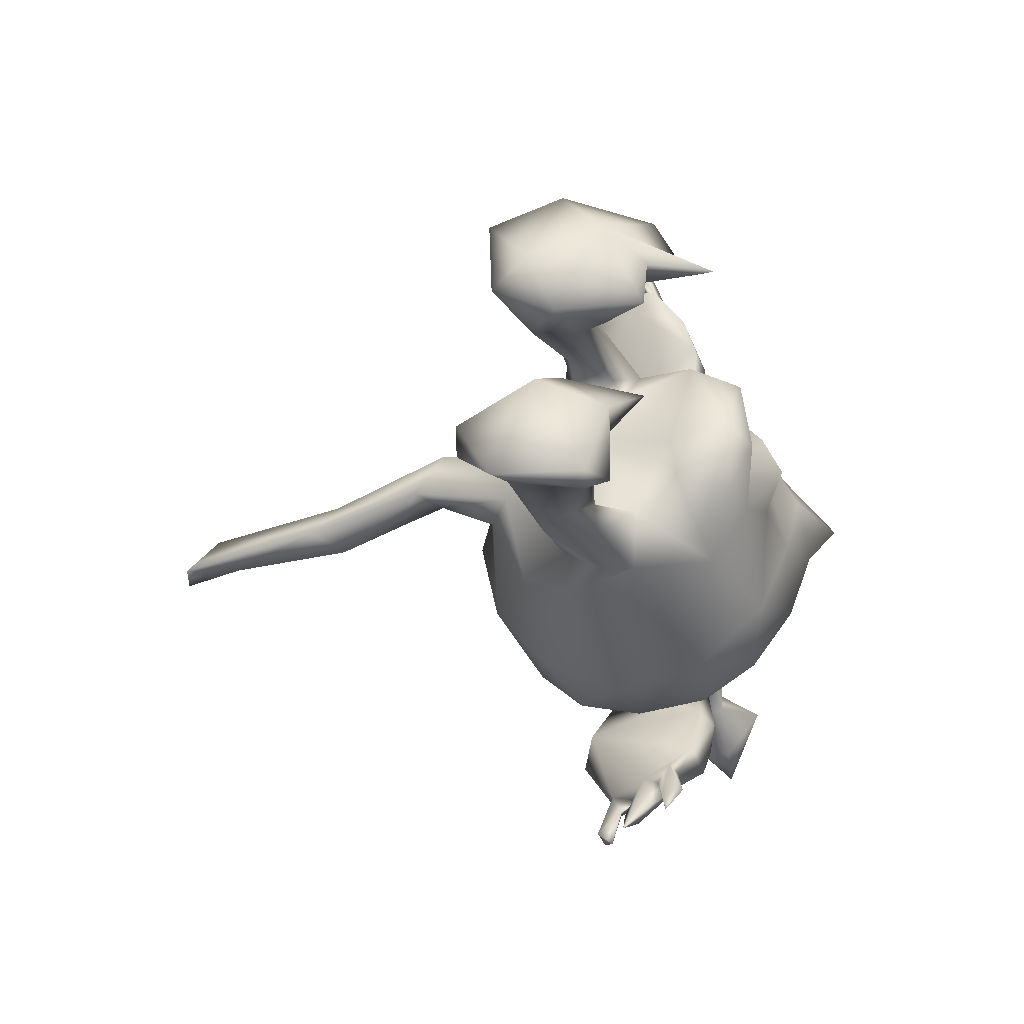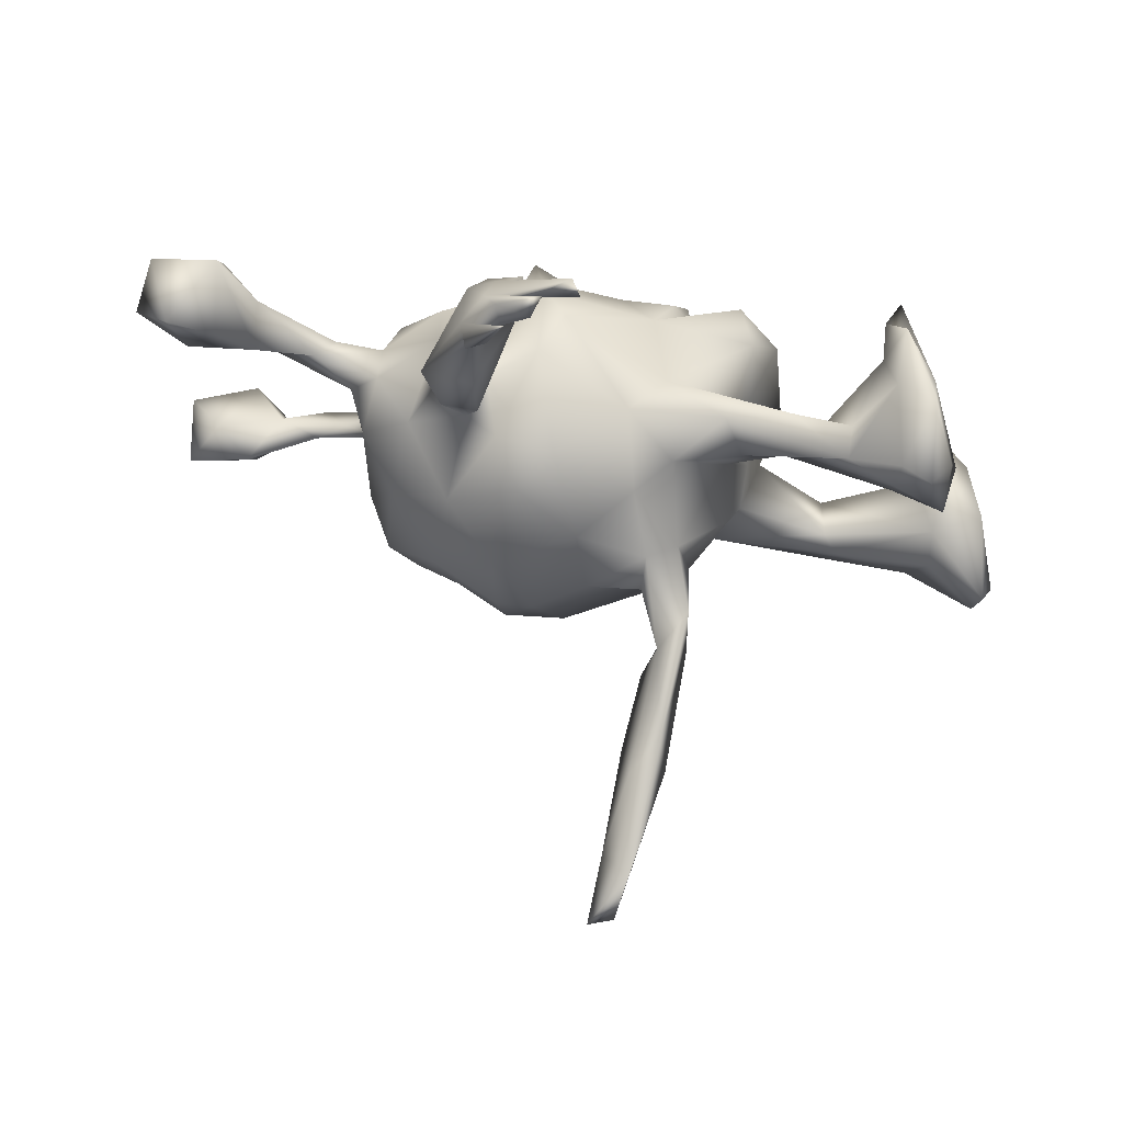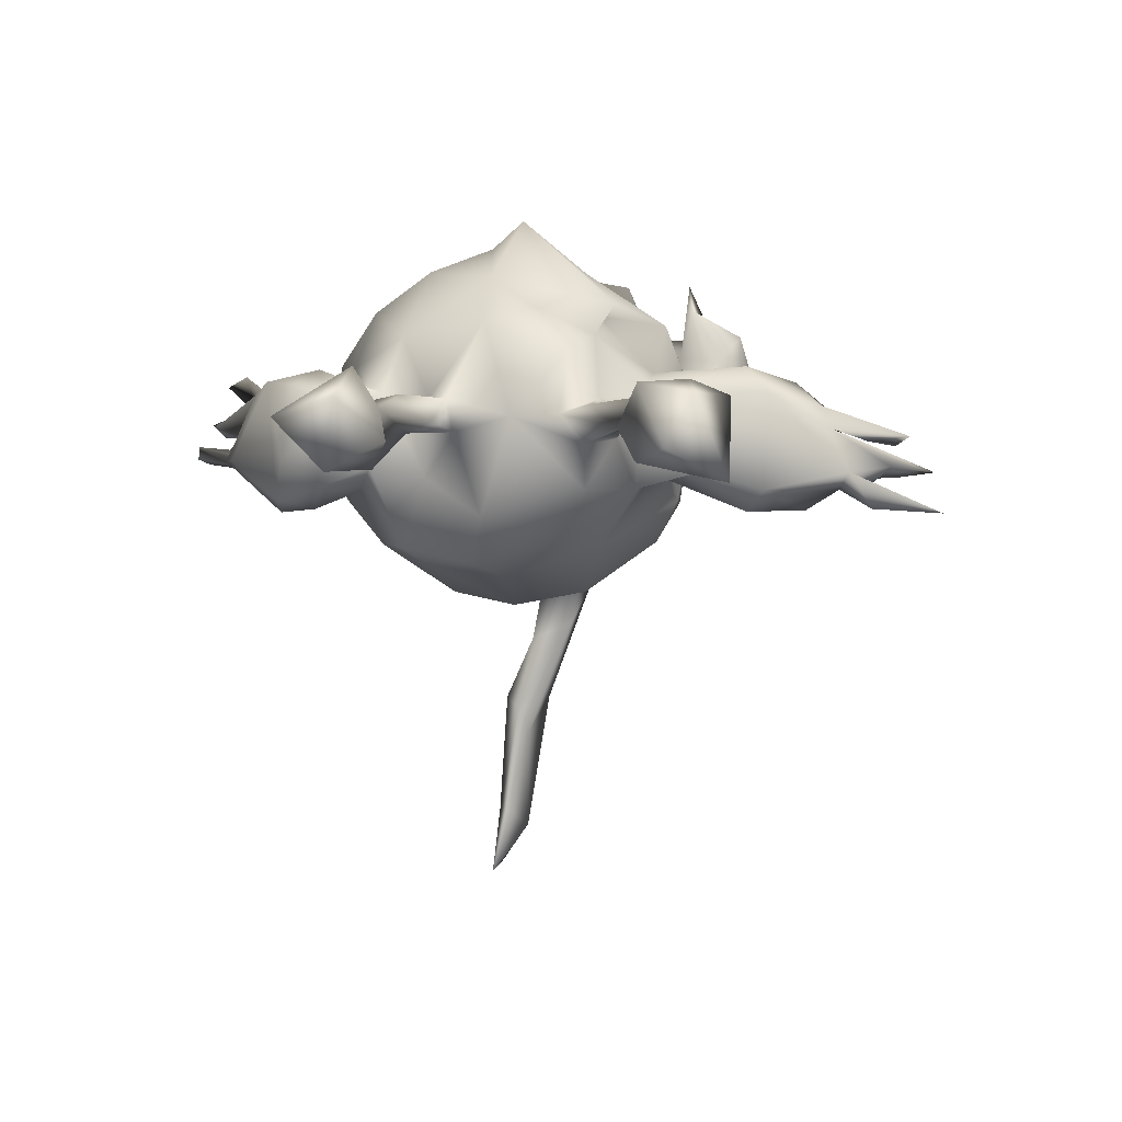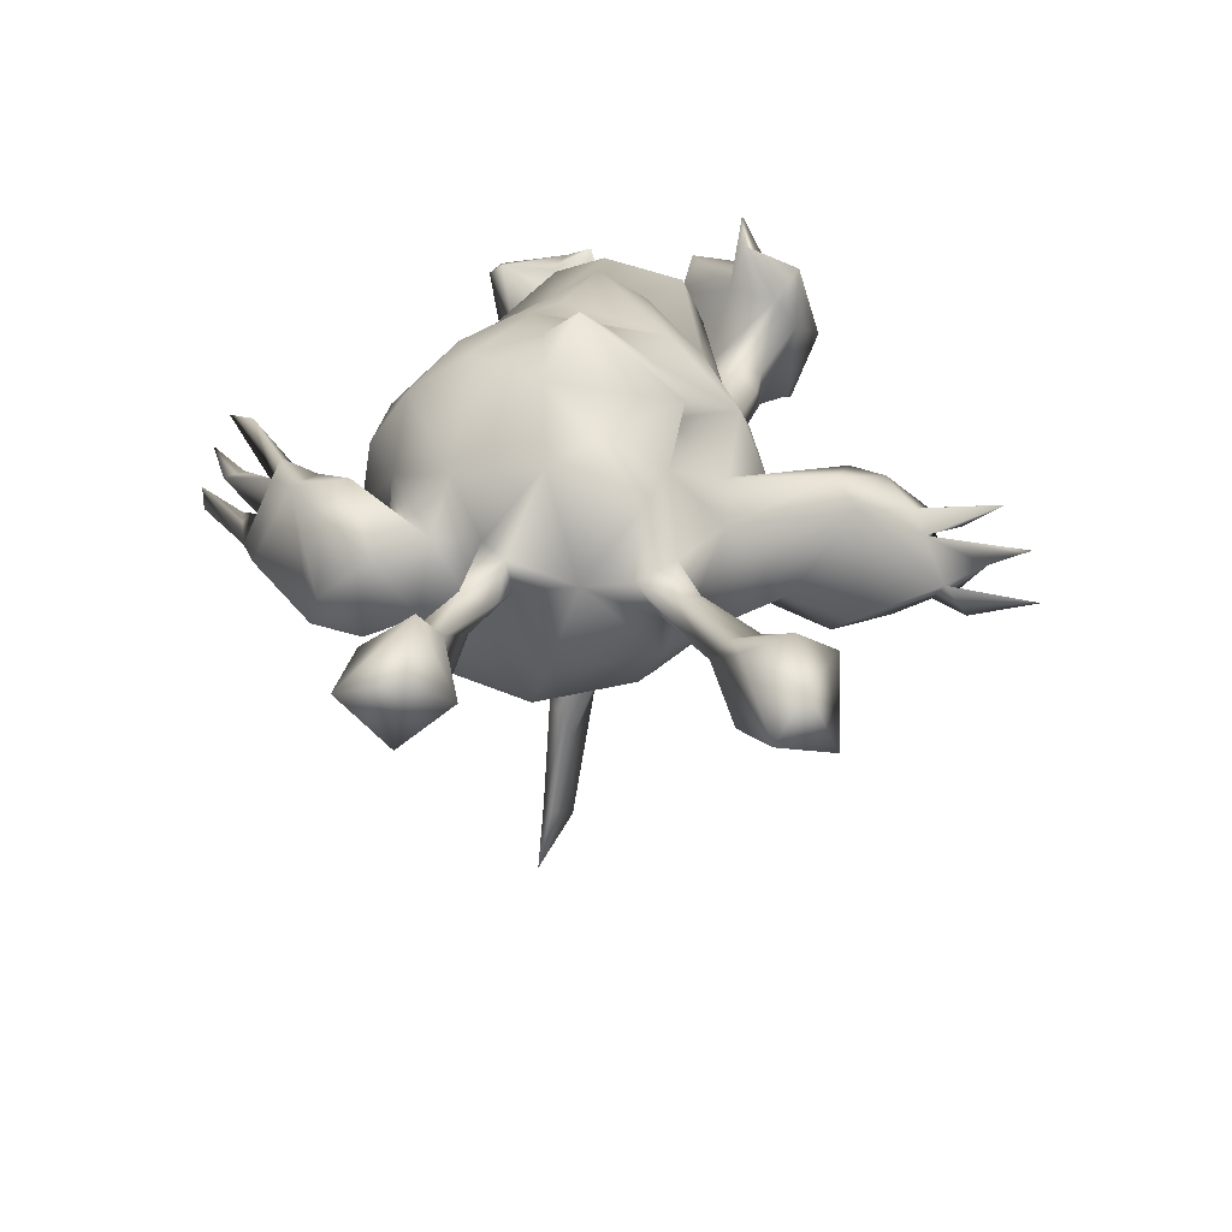
<metadata>
{"format":"obj","ext":"obj","renderer":"f3d","projection":"perspective","resolution":1024,"background":"white","views":[{"elev":-21.5,"azim":-75.5,"up":"+Y"},{"elev":67.9,"azim":-171.3,"up":"+Y"},{"elev":5.8,"azim":96.8,"up":"+Z"},{"elev":29.9,"azim":92.5,"up":"+Z"}]}
</metadata>
<code>
v 0.1265 0.6555 -0.1192
v 0.1598 0.5271 -0.08602
v 0.08132 0.6427 -0.05737
v 0.04548 0.6036 -0.001704
v 0.09751 0.5854 -0.06468
v 0.1871 0.5435 -0.1083
v 0.2051 0.5081 -0.04954
v 0.1821 0.4767 0.01793
v 0.192 0.4922 -0.07819
v 0.1407 0.5474 -0.06371
v 0.03105 0.58 -0.01838
v 0.1532 0.572 -0.04404
v 0.6749 0.3467 -0.03498
v 0.6196 0.344 0.08419
v 0.1062 0.5362 -0.006986
v 0.1559 0.5015 -0.01217
v 0.1286 0.4847 0.03424
v 0.1687 0.46 0.05314
v 0.179 0.4392 -0.1124
v 0.7322 0.3007 0.09334
v 0.1336 0.4221 0.0867
v 0.2194 0.3813 0.07531
v 0.1309 0.4413 0.006752
v 0.6066 0.2972 -0.02139
v 0.6647 0.2165 0.1042
v 0.138 0.3683 0.1041
v 0.7456 0.2609 0.01653
v 0.2667 0.3779 -0.07451
v 0.6176 0.2876 0.1072
v 0.1658 0.3011 0.02349
v 0.5626 0.2466 0.07213
v 0.251 0.2841 -0.04659
v 0.5546 0.2236 -0.002888
v 0.6634 0.2144 -0.008401
v 0.5685 0.1793 0.03561
v 0.173 0.3541 -0.1151
v 0.5891 0.2041 0.07929
v 0.1959 0.3461 0.1142
v 0.2735 0.1956 0.07397
v 0.2312 0.3496 -0.1108
v 0.4657 0.1756 0.02431
v 0.4416 0.1652 0.05954
v 0.3632 0.1582 0.008828
v 0.1803 0.1981 0.1024
v 0.05786 0.2325 -0.1115
v 0.1834 0.2131 0.01309
v 0.2063 0.2005 -0.05477
v 0.1514 0.2368 -0.09988
v 0.1067 0.2604 0.0477
v 0.3668 0.1326 0.07103
v 0.3763 0.1117 -0.06872
v 0.1043 0.1982 -0.1716
v 0.4512 0.1277 0.06434
v 0.3519 0.08284 0.1398
v 0.2974 0.1819 -0.07224
v 0.4084 0.1142 0.002292
v 0.2857 0.1177 0.1647
v 0.3897 0.07478 0.04708
v 0.07412 0.2271 0.131
v -0.04758 0.2233 -0.01629
v 0.1324 0.08633 0.2596
v 0.1139 0.2133 0.1753
v 0.221 0.1208 -0.1698
v -0.5171 0.3409 0.01259
v -0.4623 0.3041 0.1492
v -0.5254 0.2993 -0.1061
v -0.4573 0.3029 0.05193
v -0.4792 0.2934 -0.08118
v -0.1006 0.2065 0.05076
v -0.2021 0.2224 -0.0084
v 0.1781 0.1117 0.1918
v -0.1276 0.1852 -0.07785
v -0.3047 0.2416 0.006571
v -0.4326 0.2205 0.1967
v -0.3987 0.2487 -0.003564
v 0.3143 0.07853 -0.1541
v -0.1967 0.1277 0.03642
v -0.3983 0.2473 -0.05987
v -0.2282 0.1543 0.1605
v -0.07375 0.1643 -0.1294
v -0.4737 0.2295 -0.08707
v -0.4328 0.2679 0.1074
v 0.2742 0.02235 0.2071
v -0.3587 0.2045 0.01734
v -0.4539 0.2117 0.2406
v 0.1367 0.08683 -0.2505
v 0.3978 0.001798 0.0435
v 0.2443 -0.03168 -0.2166
v 0.3234 -0.07216 -0.1867
v -0.3316 0.2153 -0.05155
v -0.1541 0.06189 -0.1689
v -0.4995 0.215 0.143
v 0.3699 -0.101 0.0685
v -0.2346 0.1804 -0.04849
v -0.06329 0.1569 0.1801
v -0.3006 0.1558 -0.02736
v -0.2002 0.1246 0.2378
v 0.1642 0.1364 0.2111
v 0.006938 0.1307 -0.2055
v -0.2244 0.1489 0.02958
v 0.08453 0.02071 0.2891
v 0.1957 -0.05823 0.2528
v 0.444 -0.1106 0.0381
v -0.5607 0.2236 -0.03501
v -0.005123 0.1097 0.2338
v 0.3223 -0.04948 0.1851
v 0.6619 -0.1394 0.0185
v 0.1591 -0.01018 0.3412
v -0.4753 0.1945 0.108
v -0.2087 0.1072 -0.03529
v -0.5597 0.1686 -0.09279
v -0.1054 0.06818 -0.1976
v -0.2464 0.02699 0.004766
v -0.516 0.2843 0.07516
v 0.7146 -0.2173 -0.02146
v 0.366 -0.04903 -0.111
v -0.0705 -0.04907 0.2552
v 0.6194 -0.1944 0.1241
v -0.1855 0.05962 -0.2775
v -0.2349 0.02584 0.1239
v -0.09005 0.07304 0.2552
v 0.4795 -0.1534 0.079
v 0.1289 -0.02978 -0.2744
v 0.6068 -0.1695 -0.02461
v 0.138 -0.06191 0.2978
v 0.4898 -0.1412 0.02125
v -0.3945 0.1592 0.007103
v 0.5622 -0.1658 0.0591
v 0.7049 -0.2948 0.05497
v -0.1241 0.03636 0.2408
v 0.3666 -0.09016 0.01737
v -0.1045 0.0255 -0.2375
v 0.5475 -0.1988 0.06763
v -0.1444 0.03094 -0.3372
v 0.7281 -0.1994 0.08599
v 0.4191 -0.1519 0.04975
v 0.3177 -0.1371 0.06692
v -0.0157 0.005792 -0.238
v -0.4751 0.1307 -0.04942
v -0.1106 0.002944 0.289
v -0.5275 0.134 0.1418
v 0.5455 -0.2055 0.03418
v 0.304 -0.1446 -0.05849
v 0.06821 -0.01805 -0.2771
v 0.01361 -0.08466 0.2751
v -0.5774 0.116 0.01115
v -0.5139 0.1138 0.07655
v -0.1907 -0.004244 -0.3249
v 0.6086 -0.2718 0.06702
v 0.3243 -0.2079 0.0745
v -0.1541 -0.02122 -0.2856
v -0.169 -0.009727 -0.4699
v -0.1756 -0.02503 -0.1695
v 0.6114 -0.2654 0.01799
v -0.122 -0.04771 -0.2062
v 0.283 -0.1851 -0.1677
v -0.2312 0.005468 0.2584
v -0.2284 0.007089 -0.08934
v -0.1283 -0.04066 -0.5263
v -0.269 0.0437 0.2164
v -0.1236 -0.03245 -0.3621
v 0.02126 -0.1567 -0.2366
v 0.302 -0.1795 0.1604
v -0.1101 -0.05676 -0.482
v -0.2681 -0.1083 0.07105
v -0.1035 -0.07628 -0.6565
v 0.1171 -0.1291 -0.2556
v -0.1509 -0.04485 -0.6925
v 0.2042 -0.1623 -0.2007
v -0.1842 -0.05768 -0.5112
v -0.1289 -0.09099 -0.662
v -0.1395 -0.06928 0.2329
v -0.1387 -0.07914 -0.4663
v -0.2533 -0.06943 0.2252
v -0.09613 -0.09931 -0.7657
v 0.1272 -0.1646 0.2614
v -0.1376 -0.08699 -0.7546
v -0.5802 -0.00329 0.02293
v -0.2925 -0.06885 0.1452
v 0.3453 -0.2245 -0.03807
v 0.1145 -0.2565 0.1959
v -0.2455 -0.06739 -0.03101
v 0.01063 -0.1922 0.2276
v -0.1567 -0.1615 0.1742
v 0.1152 -0.2478 -0.1788
v 0.2896 -0.2501 -0.07938
v -0.2093 -0.1464 -0.05959
v 0.2363 -0.2771 0.02349
v 0.2717 -0.3271 -0.1101
v -0.1404 -0.154 -0.1487
v 0.207 -0.2713 0.11
v 0.3517 -0.2869 0.05371
v -0.5454 -0.03131 0.1435
v -0.2126 -0.1826 0.05419
v -0.3802 -0.1335 0.02795
v -0.3925 -0.112 -0.03834
v -0.6415 -0.02856 -0.002705
v 0.2149 -0.3293 0.1072
v -0.5632 -0.02123 -0.04565
v 0.3478 -0.3037 -0.07129
v 0.2235 -0.2966 0.07412
v 0.2917 -0.359 0.08505
v -0.166 -0.198 -0.06248
v -0.3432 -0.165 0.02137
v -0.5723 -0.09538 0.09484
v -0.2341 -0.1846 0.003996
v -0.5685 -0.08635 -0.07897
v -0.3692 -0.1638 -0.05894
v -0.4154 -0.1338 -0.05989
v 0.104 -0.3092 -0.1065
v 0.008132 -0.2562 -0.1491
v 0.09862 -0.3332 -0.003604
v -0.5353 -0.1456 -0.0729
v -0.4166 -0.1633 -0.02228
v -0.002942 -0.319 -0.02258
v 0.1071 -0.3145 0.1098
v -0.6138 -0.07387 0.1029
v 0.2749 -0.388 -0.09395
v -0.5815 -0.1792 0.09602
v 0.2033 -0.417 0.08702
v -0.5177 -0.1615 0.03905
v -0.007511 -0.2963 0.1166
v 0.1467 -0.3855 0.07859
v 0.3105 -0.3709 -0.0328
v -0.5281 -0.04672 0.0521
v 0.1951 -0.398 -0.1221
v 0.1798 -0.3445 -0.1053
v -0.6654 -0.1038 -0.1185
v -0.6518 -0.1471 -0.1207
v 0.1939 -0.4795 -0.04022
v 0.07433 -0.4501 0.06568
v -0.6458 -0.1855 0.07248
v -0.6216 -0.2043 0.06518
v 0.1339 -0.5024 -0.04555
v -0.6872 -0.1949 -0.06045
v 0.1263 -0.4714 -0.05889
v 0.1323 -0.4548 0.0618
v 0.06352 -0.4358 0.053
v 0.1106 -0.4827 -0.007774
v 0.009925 -0.5348 -0.01359
v 0.06232 -0.5142 -0.03022
v -0.008932 -0.5021 0.08808
v 0.02365 -0.5461 0.005435
v 0.08473 -0.4615 0.0287
v 0.03839 -0.5113 0.02533
v 0.1066 -0.4466 0.000145
v -0.08565 -0.5797 0.002762
v -0.03769 -0.5121 0.05931
v 0.01847 -0.5799 -0.04965
v -0.01445 -0.5869 -0.03059
v -0.05954 -0.5461 0.06829
v 0.003615 -0.5638 -0.05868
f 83 98 102
f 176 183 181
f 105 121 140
f 125 101 145
f 125 145 176
f 145 183 176
f 98 61 108
f 102 98 108
f 102 108 125
f 102 125 176
f 109 141 147
f 219 217 232
f 30 46 44
f 121 130 140
f 125 108 101
f 101 108 61
f 213 214 221
f 208 214 213
f 213 209 208
f 199 196 209
f 90 96 139
f 78 90 81
f 75 73 78
f 207 209 213
f 199 209 207
f 81 139 111
f 81 90 139
f 68 78 81
f 235 228 229
f 229 213 235
f 197 228 235
f 207 213 229
f 228 207 229
f 199 207 228
f 197 199 228
f 111 139 146
f 146 104 111
f 66 111 104
f 66 81 111
f 66 68 81
f 64 66 104
f 64 68 66
f 115 129 154
f 115 135 129
f 107 135 115
f 154 124 115
f 124 107 115
f 107 124 128
f 3 12 5
f 110 91 158
f 110 72 91
f 200 218 189
f 156 180 186
f 143 180 156
f 236 227 226
f 227 189 226
f 189 218 226
f 185 186 210
f 156 186 185
f 156 89 143
f 89 116 143
f 76 116 89
f 55 51 76
f 76 51 116
f 169 156 185
f 55 76 63
f 211 185 210
f 48 47 63
f 63 47 55
f 190 162 211
f 52 63 86
f 52 48 63
f 45 48 52
f 80 45 99
f 45 52 99
f 2 1 6
f 155 162 190
f 153 155 190
f 76 89 88
f 63 76 88
f 112 99 138
f 132 138 155
f 112 138 132
f 32 22 39
f 46 49 44
f 244 237 231
f 87 106 93
f 93 106 137
f 192 150 198
f 248 251 242
f 22 38 39
f 38 26 44
f 39 38 44
f 49 62 44
f 248 244 251
f 50 39 57
f 57 39 44
f 212 216 222
f 231 223 238
f 231 238 242
f 242 238 248
f 244 231 242
f 244 242 251
f 50 57 54
f 150 163 191
f 198 201 223
f 198 223 220
f 220 223 231
f 230 220 237
f 220 231 237
f 50 54 58
f 87 58 54
f 87 54 106
f 106 163 137
f 137 163 150
f 192 198 202
f 80 99 112
f 158 91 153
f 91 119 153
f 112 119 91
f 169 89 156
f 88 89 169
f 167 169 185
f 123 169 167
f 123 88 169
f 162 185 211
f 167 185 162
f 144 123 167
f 86 88 123
f 86 63 88
f 167 162 144
f 138 144 162
f 144 86 123
f 86 144 99
f 52 86 99
f 155 138 162
f 99 144 138
f 134 151 161
f 134 132 151
f 151 132 155
f 134 112 132
f 119 112 134
f 153 151 155
f 153 148 151
f 119 148 153
f 161 148 173
f 151 148 161
f 119 152 148
f 134 152 119
f 164 161 173
f 159 134 164
f 134 161 164
f 173 148 170
f 148 152 170
f 152 134 159
f 170 171 173
f 164 173 171
f 152 168 170
f 159 168 152
f 166 164 171
f 159 164 166
f 175 166 171
f 168 159 166
f 168 166 175
f 170 177 171
f 170 168 177
f 168 175 177
f 24 13 34
f 34 13 27
f 13 20 27
f 33 24 34
f 204 195 214
f 77 100 110
f 165 182 196
f 222 194 215
f 75 82 84
f 146 139 127
f 127 147 146
f 225 195 199
f 213 221 233
f 73 75 84
f 100 84 127
f 96 127 139
f 199 195 196
f 195 225 221
f 221 225 219
f 70 73 69
f 69 73 84
f 69 84 100
f 100 127 96
f 165 196 195
f 214 195 221
f 69 100 77
f 79 69 77
f 77 120 79
f 110 113 77
f 113 120 77
f 113 165 120
f 179 120 165
f 165 195 204
f 165 204 194
f 206 194 204
f 60 69 59
f 59 69 95
f 21 23 26
f 49 60 59
f 18 17 21
f 22 18 38
f 18 21 38
f 26 23 30
f 38 21 26
f 26 30 44
f 62 49 59
f 218 200 224
f 200 192 224
f 186 189 227
f 180 192 200
f 186 200 189
f 180 200 186
f 116 87 131
f 87 93 131
f 51 87 116
f 51 56 87
f 226 230 234
f 236 226 234
f 226 218 230
f 201 227 223
f 43 56 51
f 55 43 51
f 252 236 249
f 252 241 236
f 234 249 236
f 239 246 236
f 227 236 246
f 186 212 210
f 215 210 212
f 145 117 183
f 199 178 225
f 145 105 117
f 145 101 105
f 61 62 105
f 183 172 184
f 117 172 183
f 140 172 117
f 140 130 172
f 117 105 140
f 95 130 121
f 105 95 121
f 172 174 184
f 157 174 172
f 130 157 172
f 130 97 157
f 95 97 130
f 174 160 179
f 160 120 179
f 157 160 174
f 157 97 160
f 98 62 61
f 239 241 234
f 239 243 240
f 246 239 240
f 239 236 241
f 244 248 238
f 239 237 243
f 237 245 243
f 237 244 245
f 244 246 245
f 238 246 244
f 223 246 238
f 212 191 216
f 29 37 25
f 184 194 222
f 202 198 220
f 64 65 67
f 65 64 114
f 141 114 146
f 193 178 217
f 217 178 197
f 217 197 232
f 67 65 82
f 82 74 109
f 84 82 127
f 127 82 109
f 141 92 114
f 127 109 147
f 147 141 146
f 225 178 193
f 225 193 205
f 225 205 219
f 221 219 233
f 233 219 232
f 95 79 97
f 160 79 120
f 174 179 184
f 179 165 184
f 95 69 79
f 184 165 194
f 62 59 95
f 62 95 105
f 55 32 39
f 243 247 240
f 243 245 247
f 245 246 247
f 212 222 215
f 48 49 46
f 30 47 46
f 28 22 32
f 7 22 28
f 246 240 247
f 19 36 23
f 23 16 19
f 7 8 22
f 8 18 22
f 17 16 23
f 8 16 17
f 10 2 16
f 15 8 17
f 2 12 7
f 16 5 10
f 2 10 12
f 12 8 7
f 21 17 23
f 252 249 250
f 48 46 47
f 30 36 47
f 250 241 252
f 211 210 215
f 32 55 47
f 40 32 47
f 36 40 47
f 40 28 32
f 203 211 215
f 49 48 45
f 23 36 30
f 36 19 40
f 19 28 40
f 19 9 28
f 16 9 19
f 2 9 16
f 9 7 28
f 6 1 7
f 190 211 203
f 60 45 80
f 49 45 60
f 2 6 9
f 7 1 2
f 187 190 203
f 153 190 187
f 158 187 182
f 80 112 91
f 72 80 91
f 60 80 72
f 5 12 10
f 158 153 187
f 194 203 215
f 11 15 17
f 18 4 17
f 4 11 17
f 4 18 8
f 4 8 15
f 44 62 71
f 62 98 71
f 222 183 184
f 181 183 222
f 181 222 216
f 57 44 71
f 71 98 57
f 57 98 83
f 163 176 181
f 191 181 216
f 83 54 57
f 54 83 106
f 106 83 102
f 106 102 163
f 163 102 176
f 163 181 191
f 82 65 74
f 65 114 74
f 74 114 85
f 114 92 85
f 74 85 109
f 92 109 85
f 109 92 141
f 193 217 205
f 219 205 217
f 97 79 160
f 8 3 16
f 3 5 16
f 8 12 3
f 194 206 203
f 187 203 206
f 60 70 69
f 60 72 70
f 11 4 15
f 208 206 204
f 187 206 208
f 209 187 208
f 196 187 209
f 196 182 187
f 165 113 182
f 182 113 158
f 113 110 158
f 94 110 96
f 94 72 110
f 96 110 100
f 208 204 214
f 90 94 96
f 78 70 94
f 72 94 70
f 90 78 94
f 73 70 78
f 31 42 37
f 31 33 41
f 31 14 33
f 29 14 31
f 14 24 33
f 13 24 14
f 218 220 230
f 224 220 218
f 224 202 220
f 192 202 224
f 150 192 180
f 180 143 150
f 143 137 150
f 143 131 137
f 137 131 136
f 122 93 137
f 131 143 116
f 93 103 131
f 56 35 58
f 35 53 58
f 53 50 58
f 41 56 43
f 42 50 53
f 50 41 43
f 42 41 50
f 41 35 56
f 41 33 35
f 42 31 41
f 234 237 239
f 234 230 237
f 223 227 246
f 188 227 201
f 43 39 50
f 55 39 43
f 241 250 234
f 87 56 58
f 249 234 250
f 67 75 78
f 67 82 75
f 68 67 78
f 213 233 235
f 232 197 235
f 33 34 35
f 34 25 35
f 126 128 124
f 29 31 37
f 37 42 53
f 35 37 53
f 103 93 122
f 131 103 126
f 131 126 136
f 126 142 136
f 122 137 136
f 13 14 20
f 20 14 29
f 25 20 29
f 25 37 35
f 103 128 126
f 103 122 128
f 128 122 133
f 126 124 142
f 122 136 133
f 136 142 133
f 20 25 27
f 34 27 25
f 118 107 128
f 118 128 133
f 142 124 154
f 118 133 149
f 133 142 149
f 142 154 149
f 107 118 135
f 135 118 129
f 129 118 149
f 129 149 154
f 64 67 68
f 114 64 104
f 114 104 146
f 6 7 9
f 235 233 232
f 178 199 197
f 150 188 201
f 61 105 101
f 188 150 191
f 150 201 198
f 177 175 171
f 186 191 212
f 227 188 186
f 188 191 186

</code>
